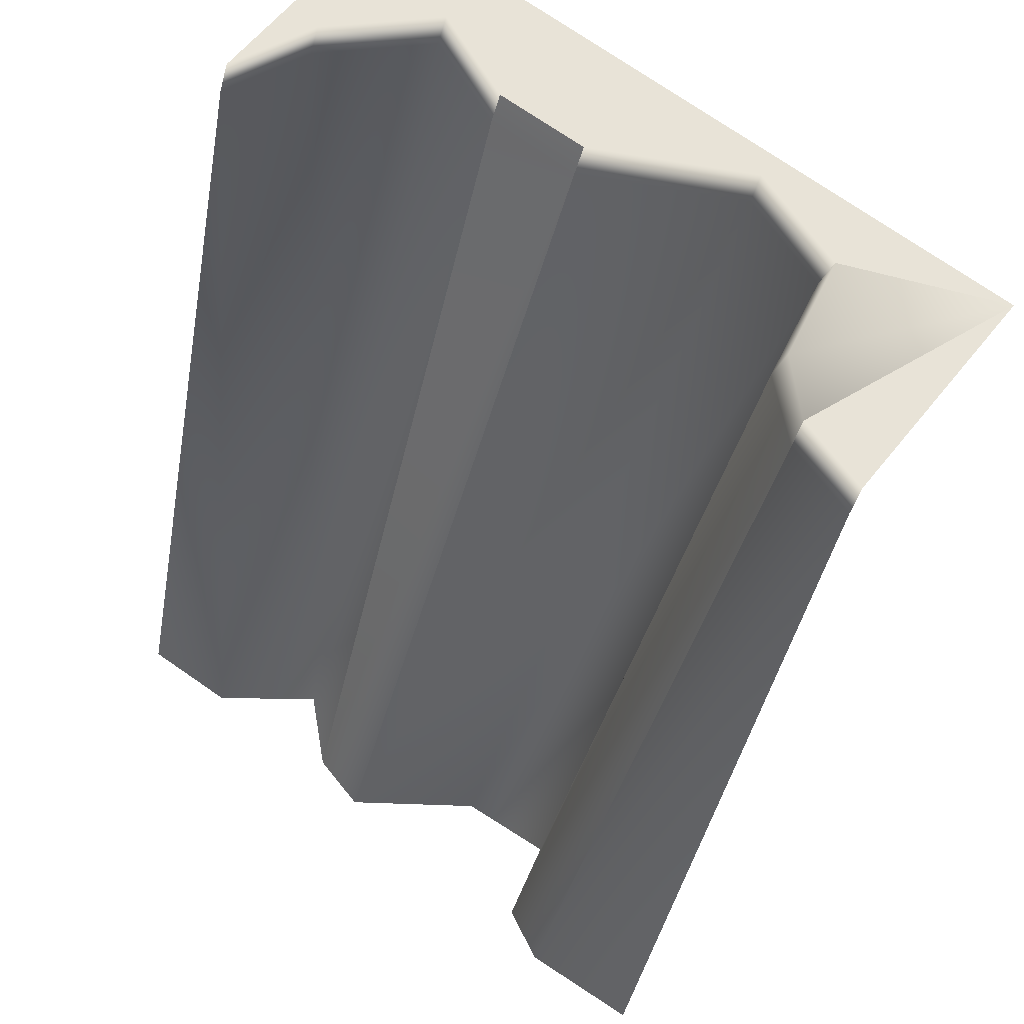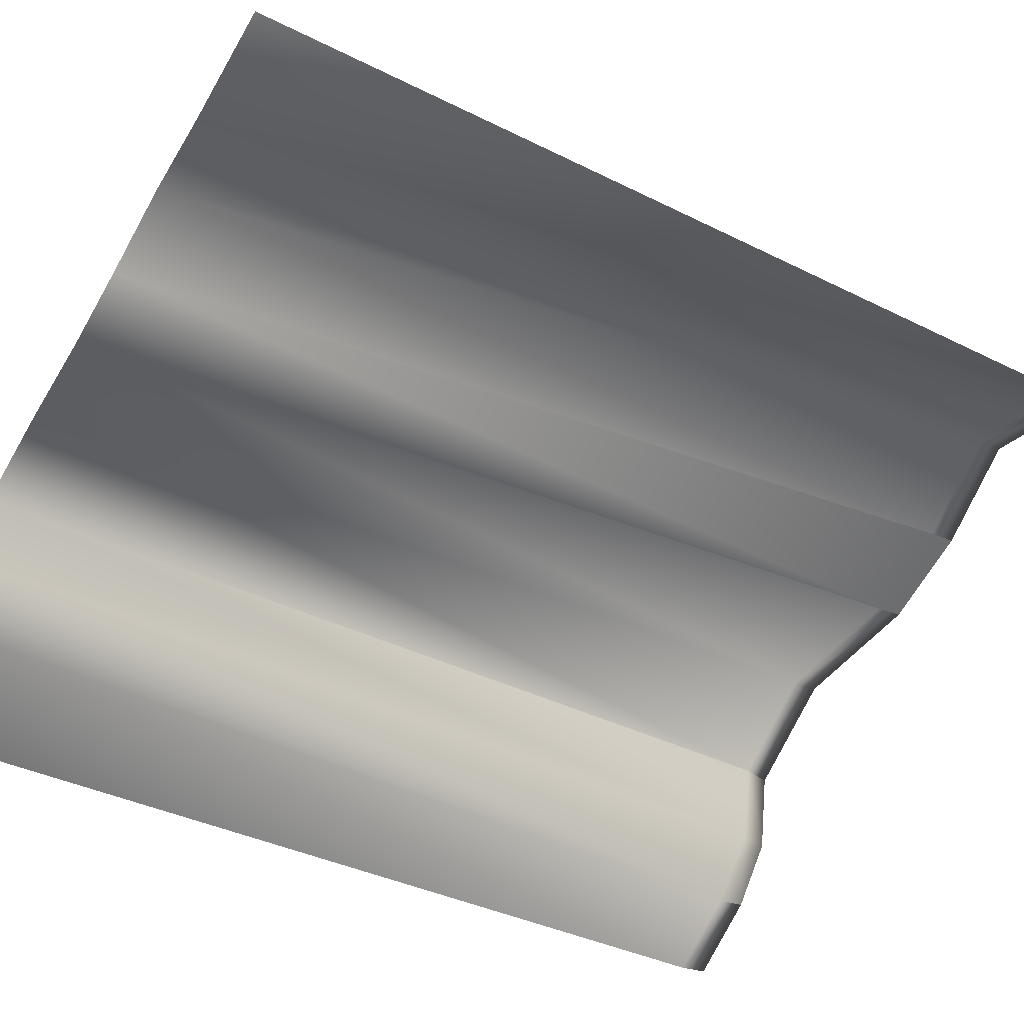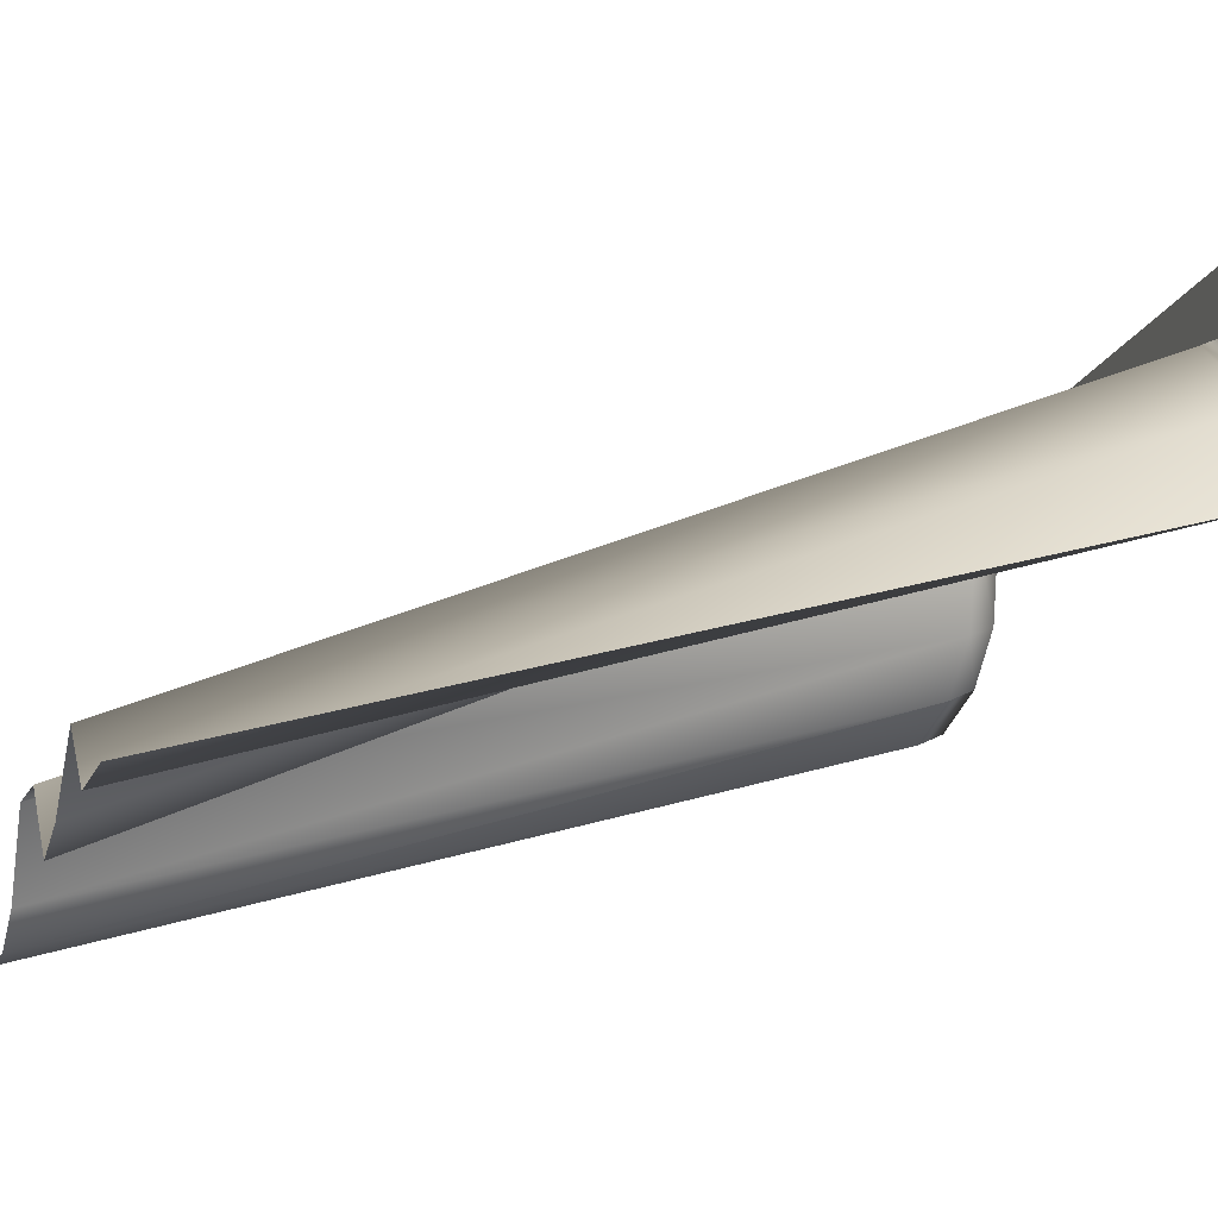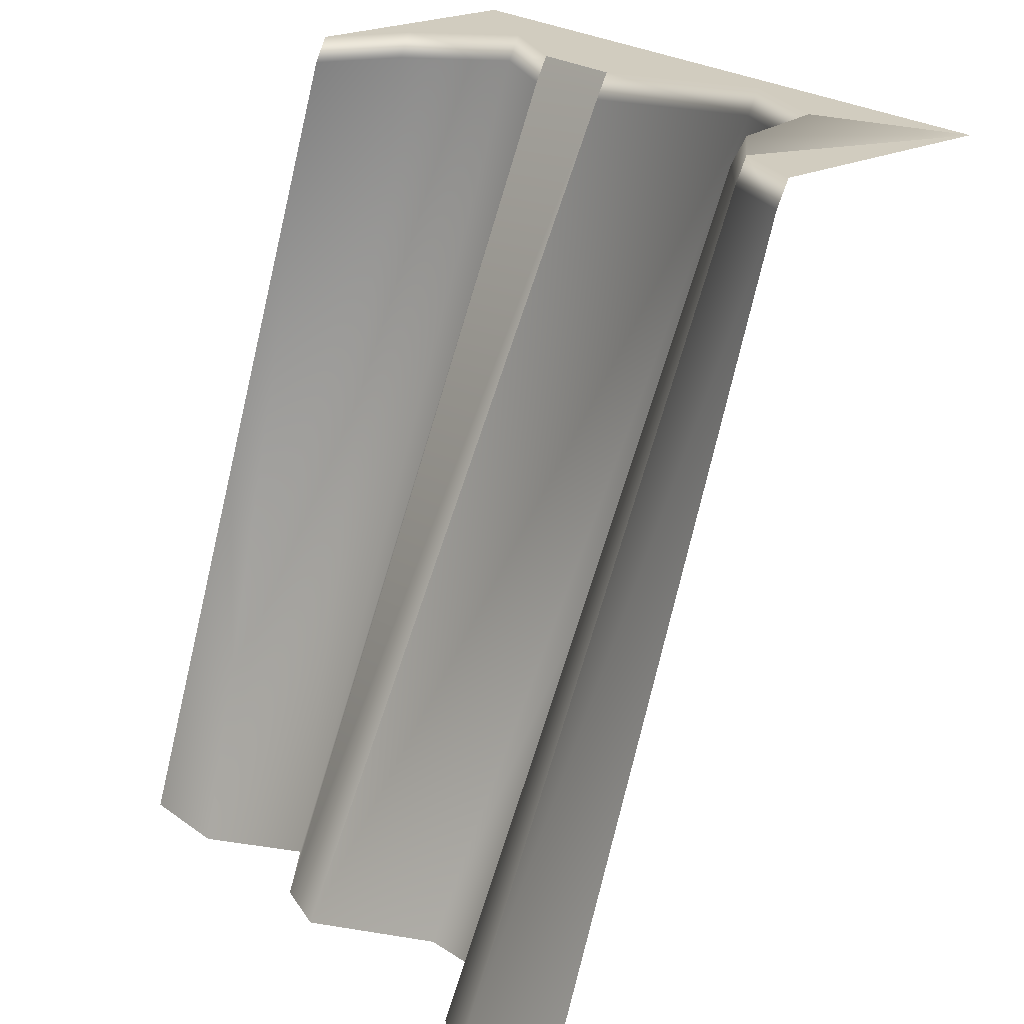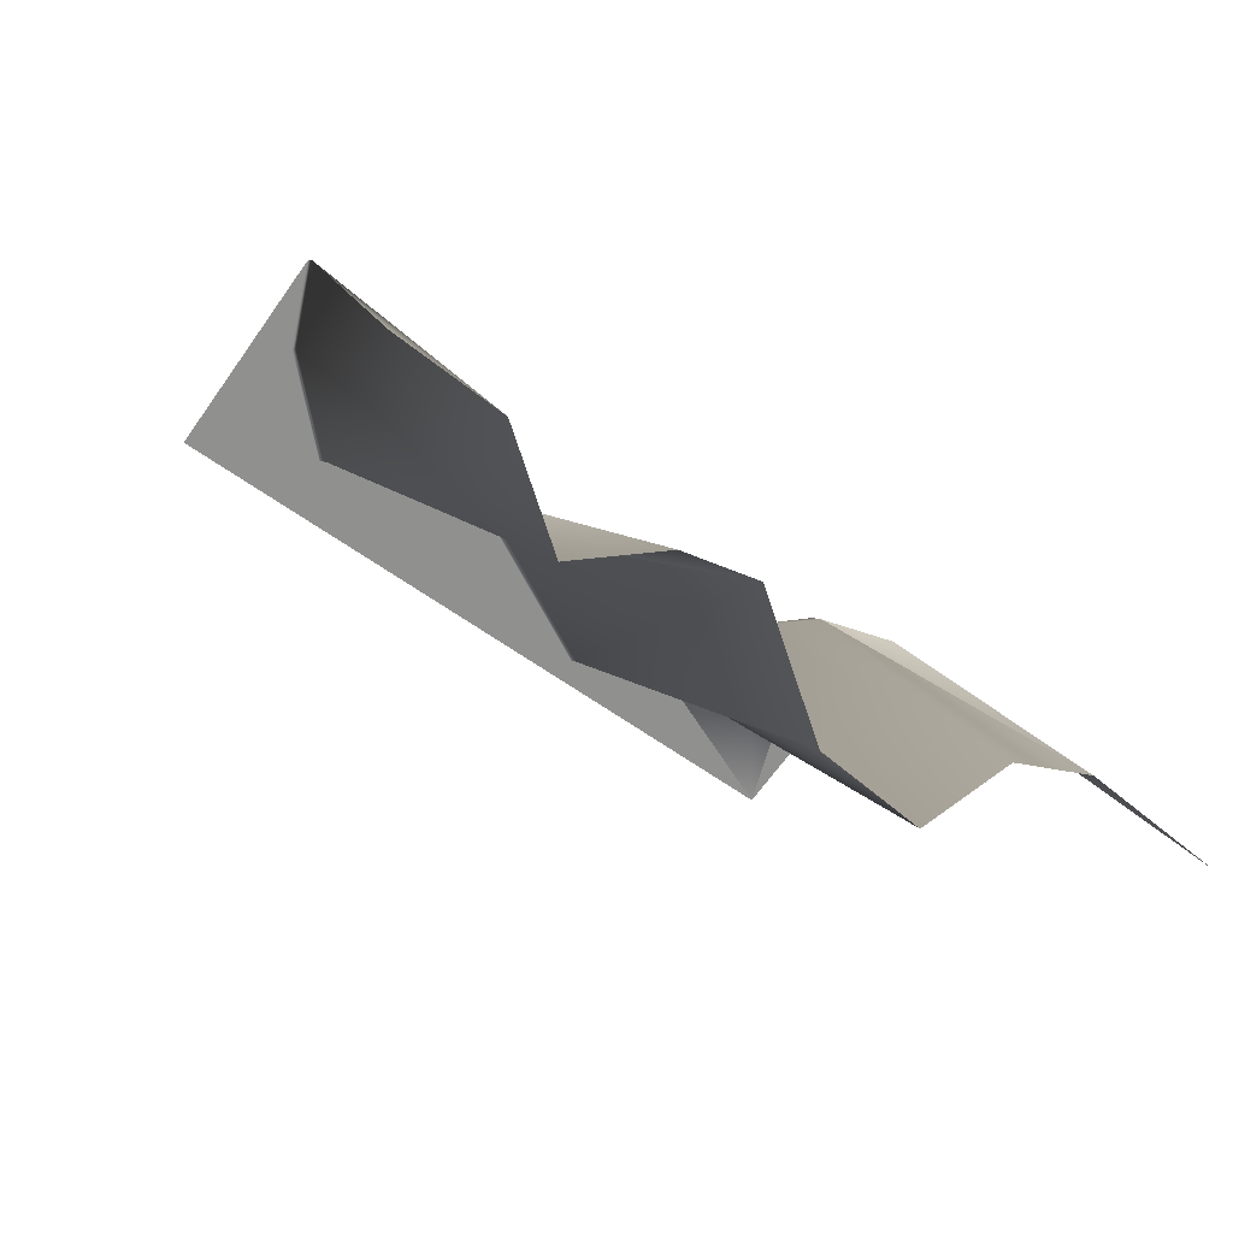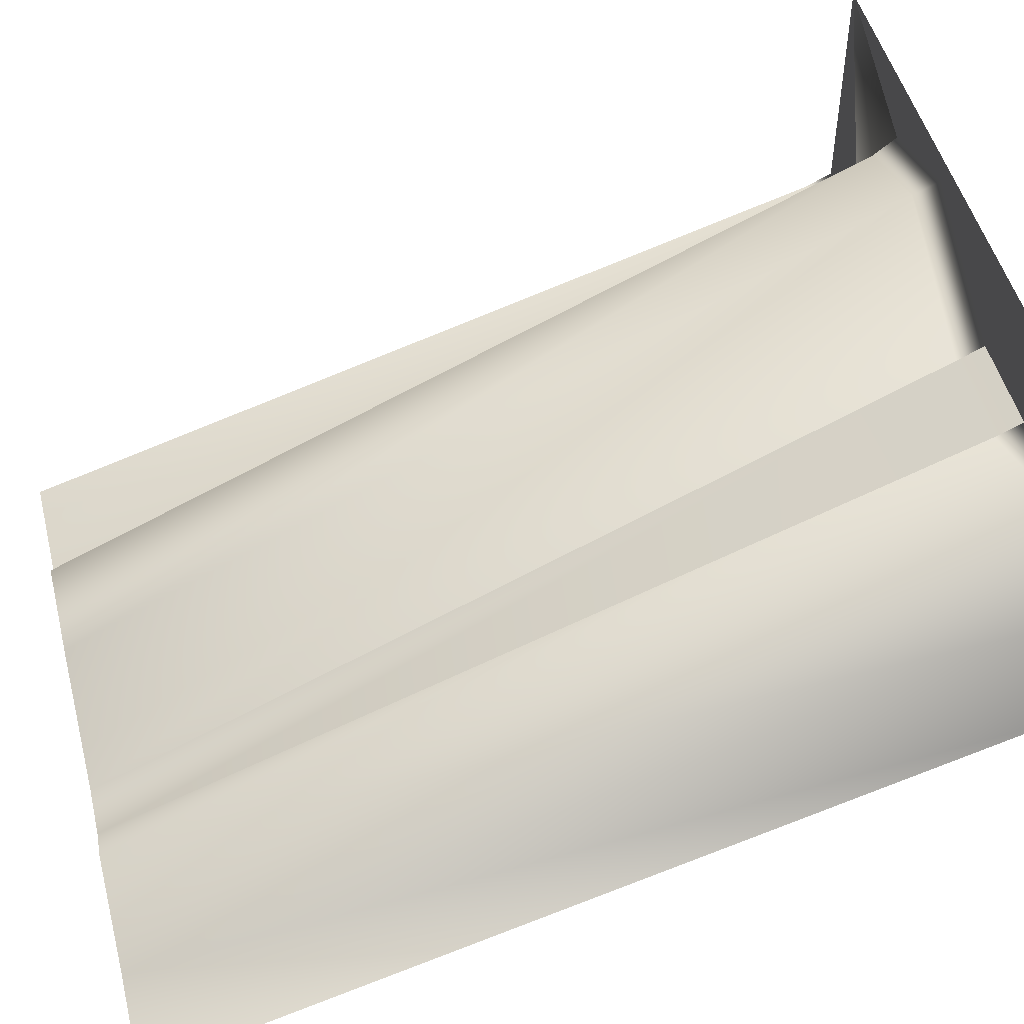
<metadata>
{"format":"obj","ext":"obj","renderer":"f3d","projection":"perspective","resolution":1024,"background":"white","views":[{"elev":62.3,"azim":-141.3,"up":"+Y"},{"elev":-66.5,"azim":60.0,"up":"+Z"},{"elev":-17.4,"azim":73.4,"up":"+Z"},{"elev":24.0,"azim":-128.2,"up":"+Y"},{"elev":-65.6,"azim":144.9,"up":"+Y"},{"elev":49.0,"azim":76.0,"up":"+Z"}]}
</metadata>
<code>
g obj_undercliff_4
v -3.095 -1.202 0.3268
v -3.525 -1.202 1.51
v -3.525 -1.202 0.1996
v -2.694 -1.202 1.167
v -2.821 -1.202 0.5878
v -3.095 -1.202 0.3268
v -2.094 -1.202 1.37
v -2.694 -1.202 1.167
v -2.093 -1.202 1.51
v -1.282 -1.202 0.9453
v 0.5035 -1.202 1.51
v -0.7372 -1.202 0.9386
v -0.192 -1.202 1.16
v 0.2932 -1.202 0.6843
v 0.5035 -1.202 0.1996
v 0.5035 -6.099 -1.31
v 0.5035 -1.35 0.1282
v -0.05602 -6.099 -1.281
v 0.2932 -1.35 0.6129
v 0.5035 -1.202 0.1996
v 0.2932 -1.202 0.6843
v -0.553 -6.099 -0.8974
v -0.192 -1.35 1.089
v -0.192 -1.202 1.16
v -0.7372 -1.202 0.9386
v -0.7372 -1.35 0.8672
v -0.9041 -6.099 -1.206
v -1.282 -1.35 0.8739
v -0.7372 -1.35 0.8672
v -0.7372 -1.202 0.9386
v -1.282 -1.202 0.9453
v -1.255 -6.099 -1.287
v -2.094 -1.35 1.299
v -1.282 -1.35 0.8739
v -1.282 -1.202 0.9453
v -2.094 -1.202 1.37
v -2.694 -1.202 1.167
v -1.879 -6.099 -0.8215
v -2.656 -1.35 1.1
v -2.426 -6.099 -0.7704
v -2.784 -1.35 0.5207
v -2.546 -6.099 -1.225
v -2.656 -1.35 1.1
v -3.095 -1.35 0.2554
v -2.85 -6.099 -1.366
v -3.095 -1.202 0.3268
v -2.821 -1.202 0.5878
v -2.694 -1.202 1.167
v -3.525 -1.35 0.1282
v -3.525 -6.099 -1.31
v -3.095 -1.35 0.2554
v -3.095 -1.202 0.3268
v -3.525 -1.202 0.1996
g obj_undercliff_4_0
f 3 2 1
f 5 2 4
f 6 2 5
f 8 2 7
f 9 7 2
f 7 9 10
f 9 11 10
f 10 11 12
f 12 11 13
f 13 11 14
f 14 11 15
f 18 17 16
f 19 17 18
f 17 19 20
f 21 20 19
f 18 22 19
f 19 23 21
f 23 19 22
f 24 21 23
f 24 23 25
f 26 25 23
f 23 22 26
f 27 26 22
f 29 27 28
f 29 28 30
f 31 30 28
f 32 28 27
f 34 32 33
f 34 33 35
f 36 35 33
f 36 33 37
f 38 33 32
f 39 37 33
f 33 38 39
f 40 39 38
f 42 41 40
f 43 40 41
f 41 42 44
f 45 44 42
f 44 46 41
f 47 41 46
f 41 47 43
f 48 43 47
f 50 49 45
f 51 45 49
f 51 49 52
f 53 52 49

</code>
